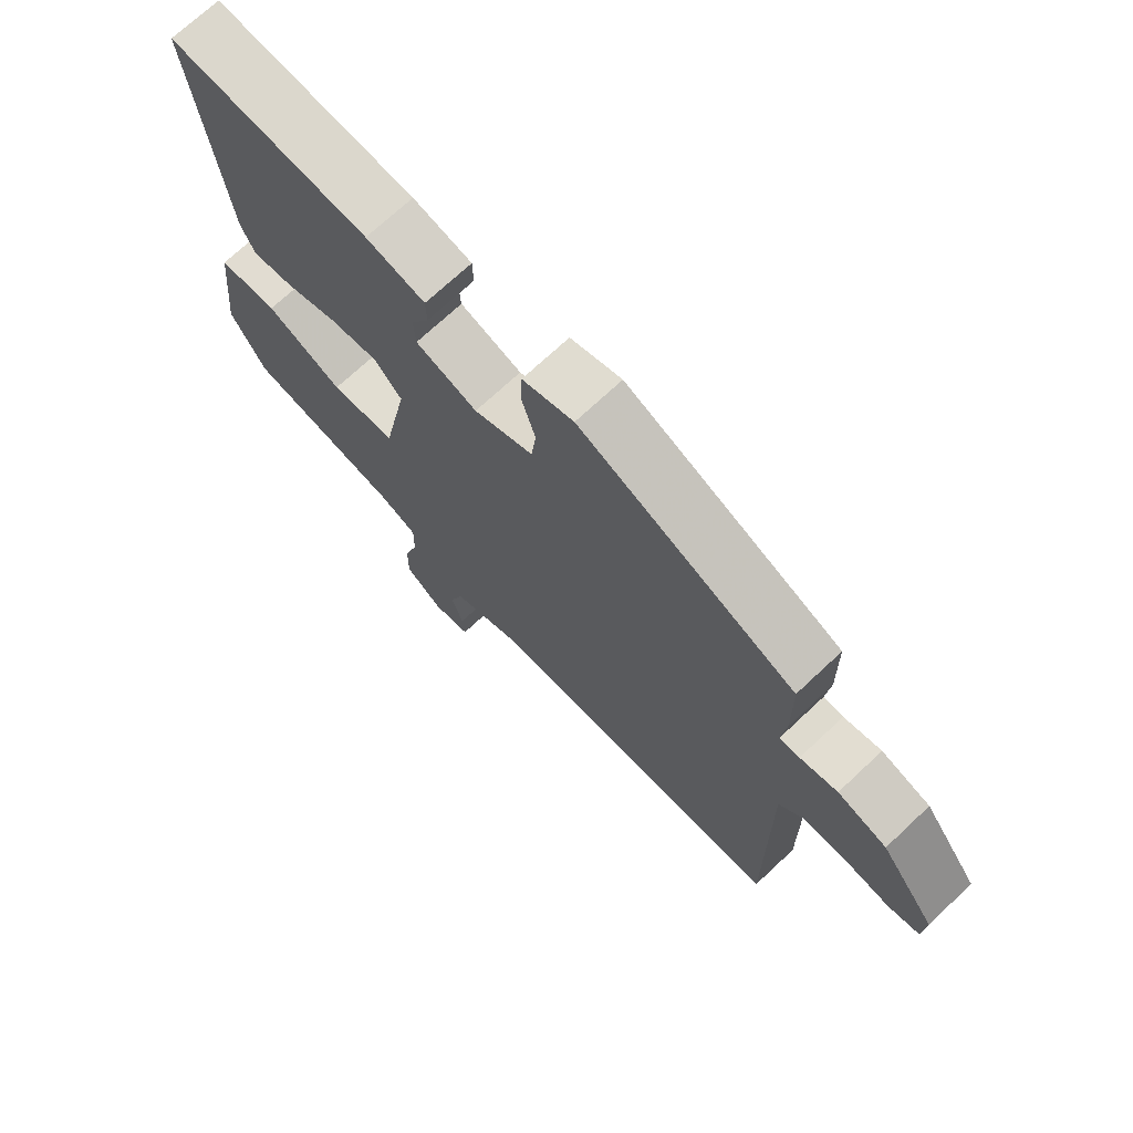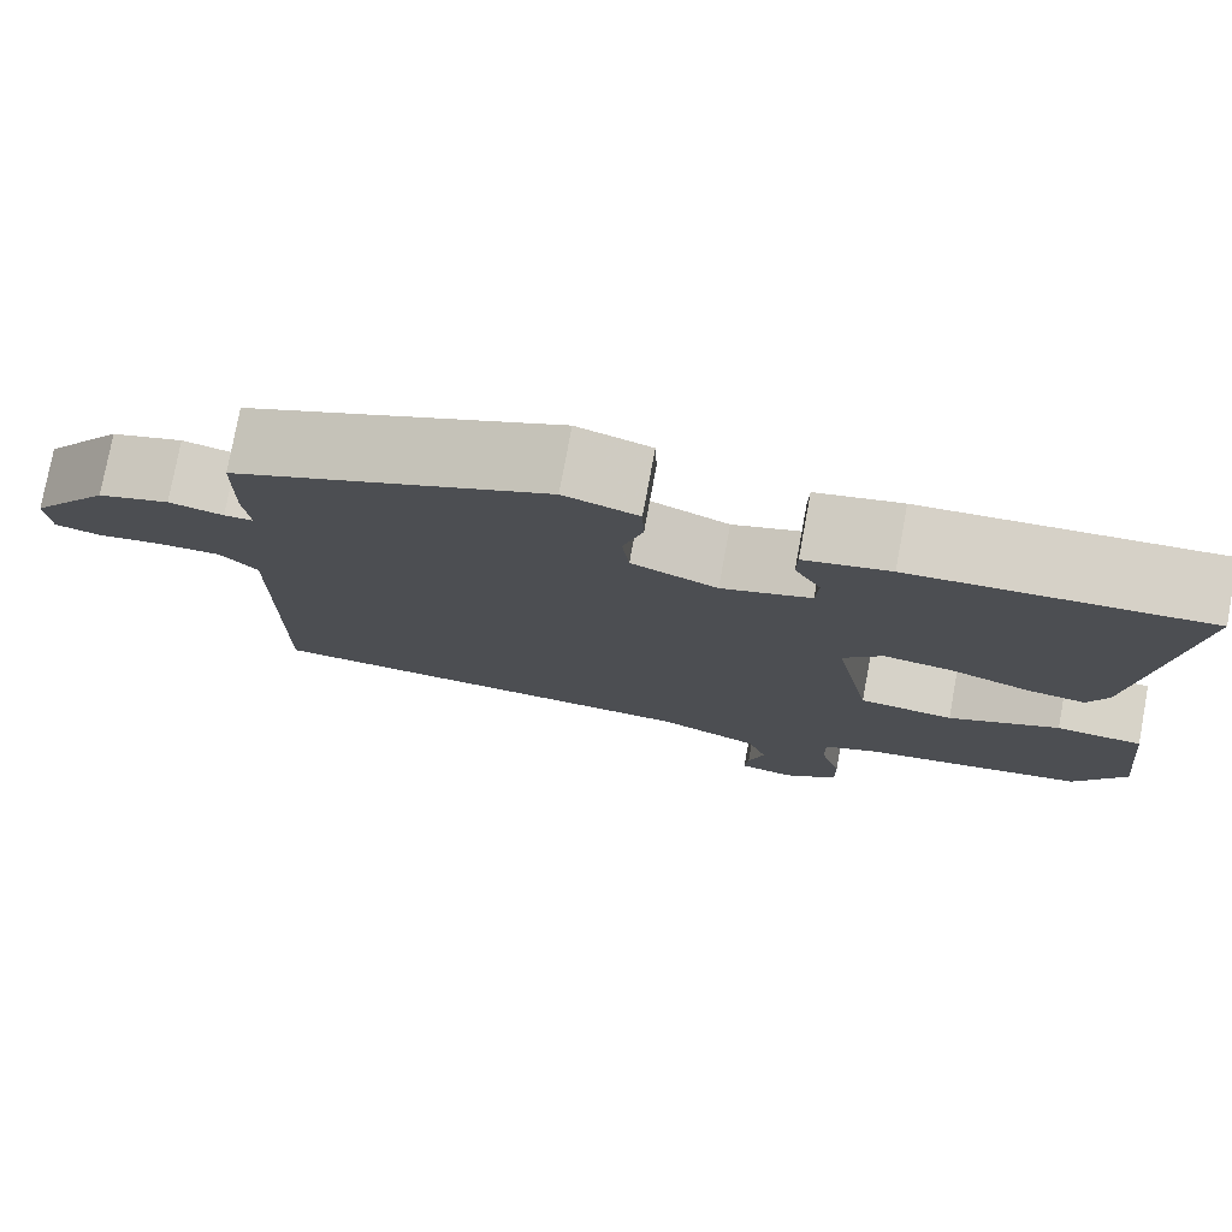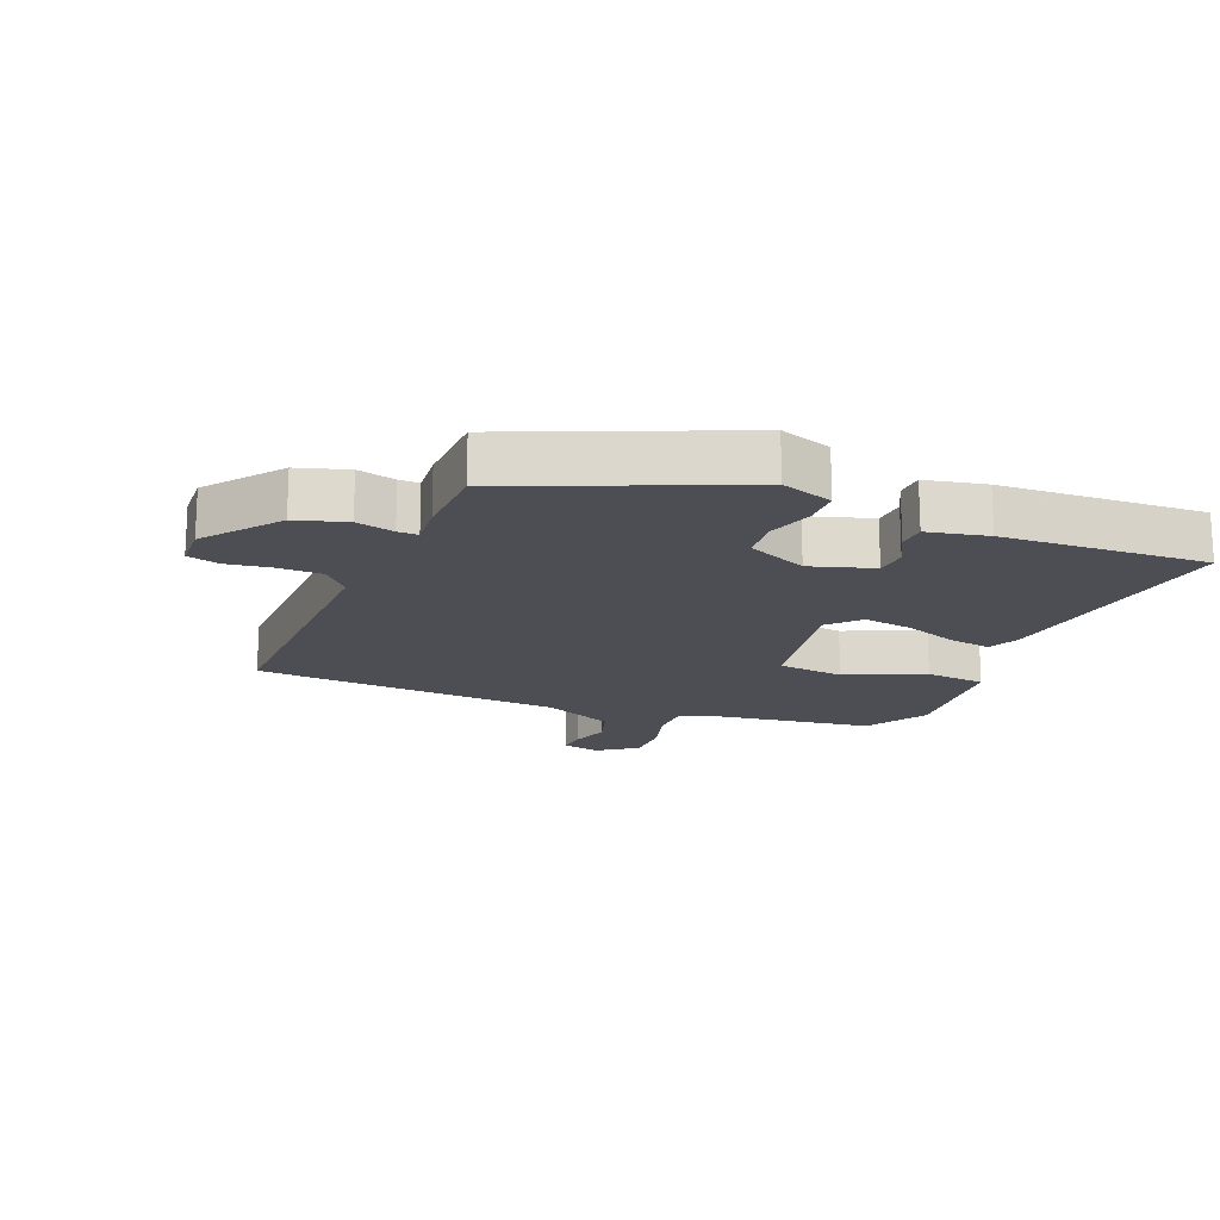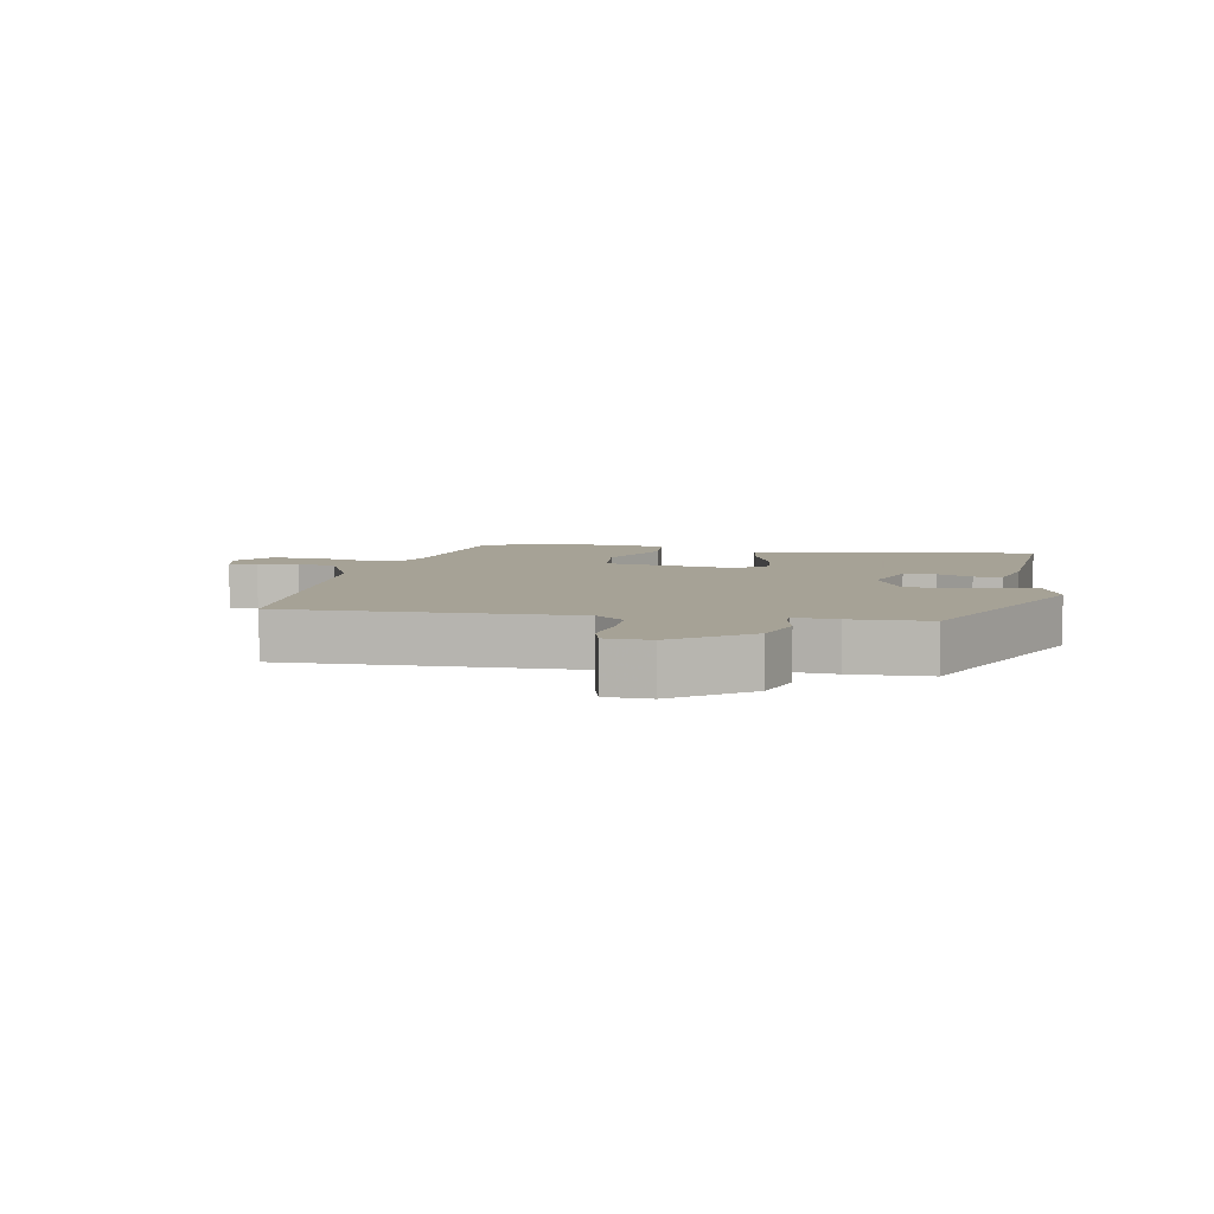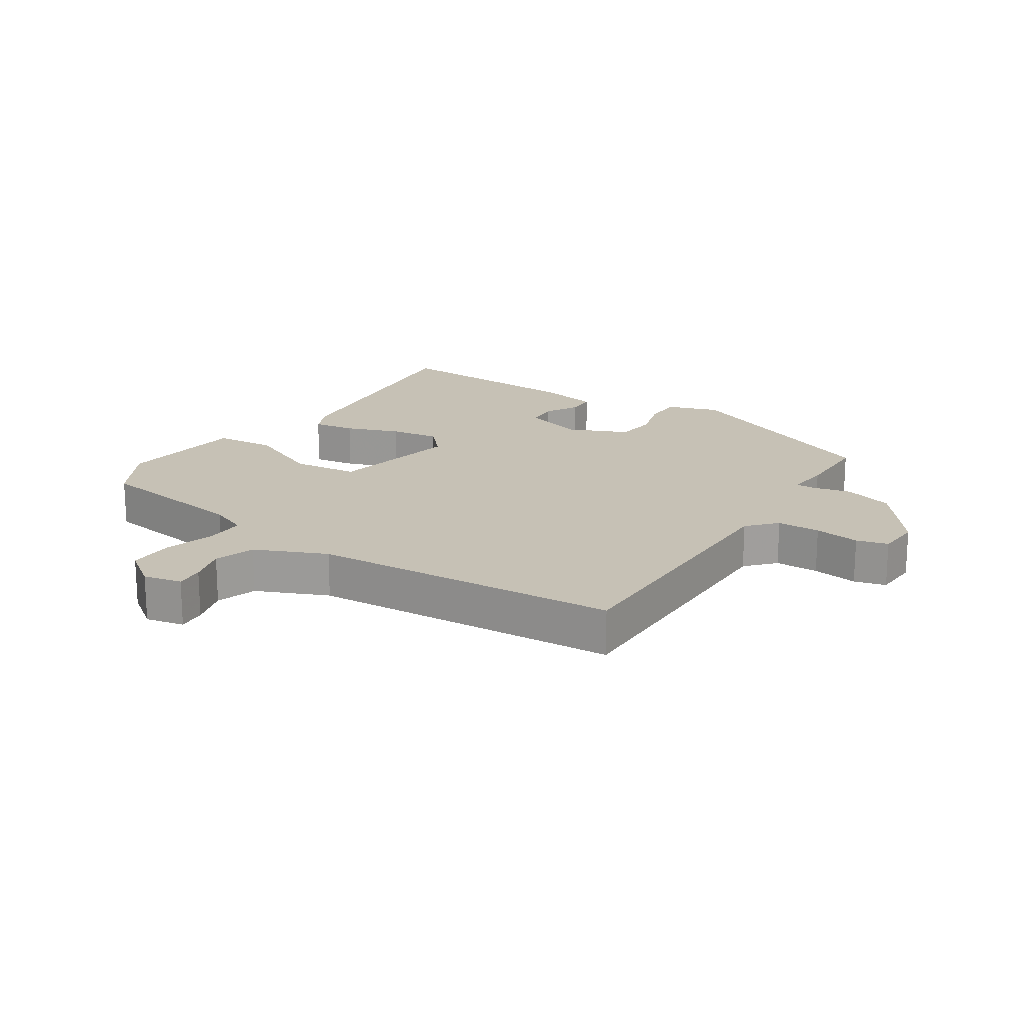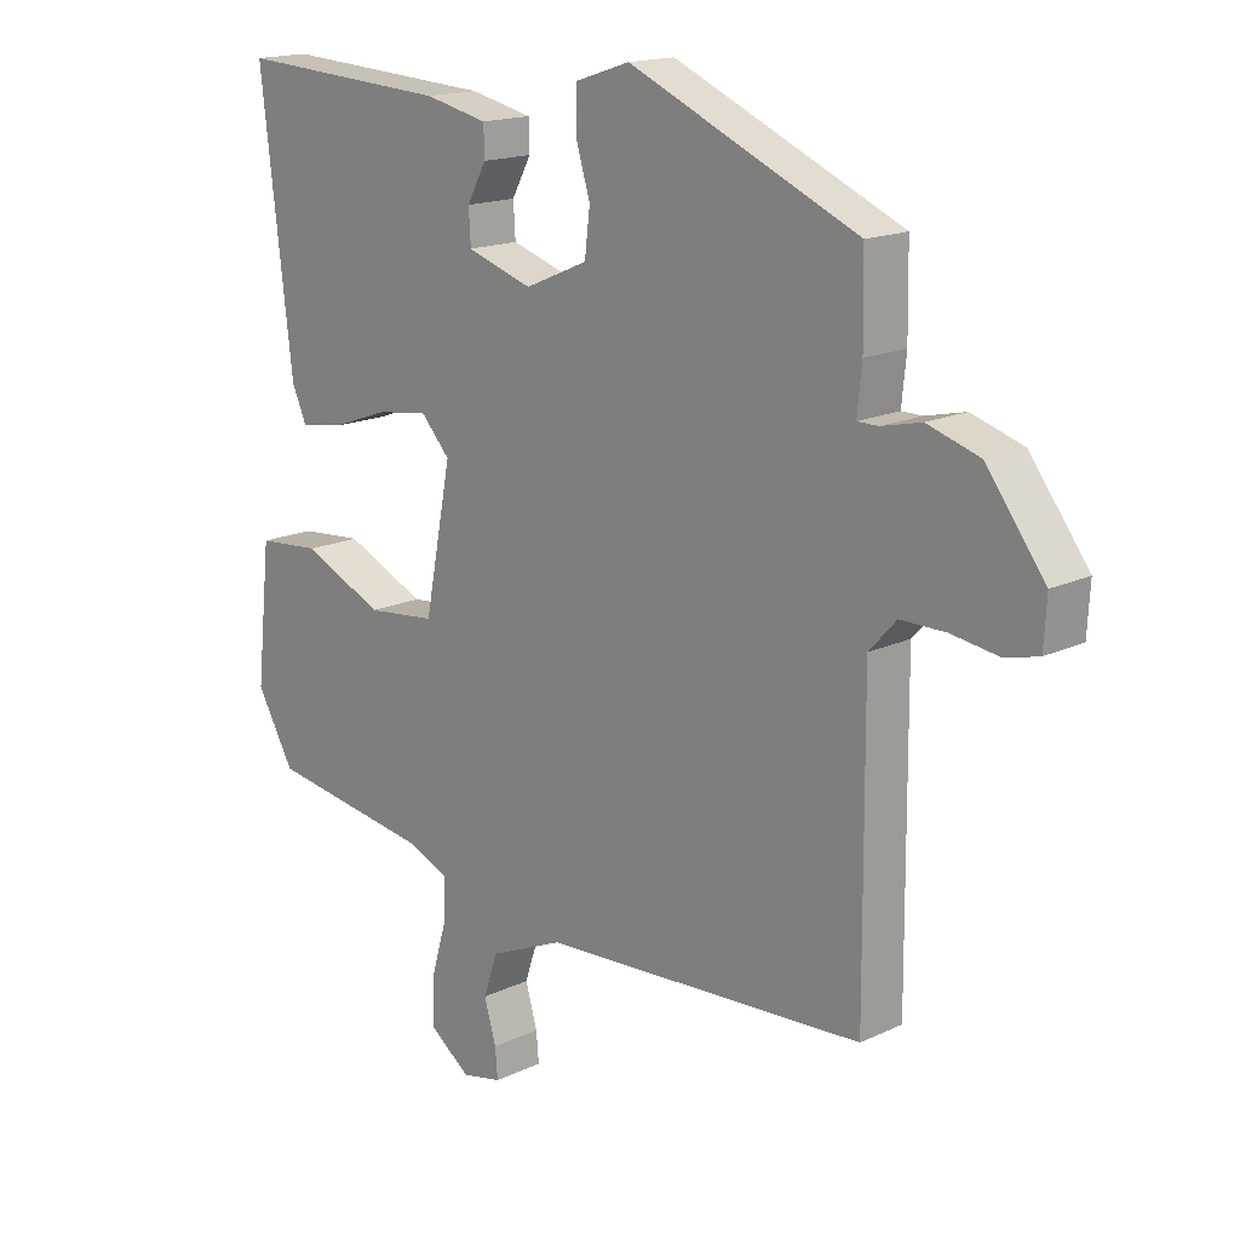
<metadata>
{"format":"obj","ext":"obj","renderer":"f3d","projection":"perspective","resolution":1024,"background":"white","views":[{"elev":71.3,"azim":-133.2,"up":"+Z"},{"elev":77.4,"azim":10.5,"up":"+Z"},{"elev":-17.3,"azim":-22.8,"up":"+Y"},{"elev":6.3,"azim":-79.7,"up":"+Y"},{"elev":18.7,"azim":-147.0,"up":"+Y"},{"elev":16.5,"azim":-133.9,"up":"+Z"}]}
</metadata>
<code>
v 0.484 0.07 -0.447
v 0.235 0.07 -0.485
v 0.174 0.07 -0.511
v 0.175 0.07 -0.574
v 0.198 0.07 -0.654
v 0.199 0.07 -0.727
v 0.138 0.07 -0.772
v 0.077 0.07 -0.759
v 0.081 0.07 -0.714
v 0.099 0.07 -0.652
v 0.078 0.07 -0.588
v -0.035 0.07 -0.539
v -0.525 0.07 -0.511
v -0.522 0.07 -0.063
v -0.563 0.07 -0.018
v -0.632 0.07 -0.018
v -0.704 0.07 -0.029
v -0.754 0.07 -0.016
v -0.758 0.07 0.055
v -0.67 0.07 0.172
v -0.591 0.07 0.197
v -0.531 0.07 0.183
v -0.499 0.07 0.183
v -0.506 0.07 0.251
v -0.504 0.07 0.374
v -0.158 0.07 0.526
v -0.076 0.07 0.499
v -0.074 0.07 0.439
v -0.096 0.07 0.365
v -0.088 0.07 0.299
v 0.007 0.07 0.258
v 0.106 0.07 0.29
v 0.109 0.07 0.341
v 0.08 0.07 0.395
v 0.081 0.07 0.44
v 0.176 0.07 0.461
v 0.499 0.07 0.48
v 0.451 0.07 0.077
v 0.429 0.07 0.027
v 0.362 0.07 0.037
v 0.276 0.07 0.068
v 0.198 0.07 0.079
v 0.154 0.07 0.031
v 0.195 0.07 -0.179
v 0.3 0.07 -0.19
v 0.423 0.07 -0.134
v 0.519 0.07 -0.142
v 0.541 0.07 -0.347
v 0.484 0 -0.447
v 0.235 0 -0.485
v 0.174 0 -0.511
v 0.175 0 -0.574
v 0.198 0 -0.654
v 0.199 0 -0.727
v 0.138 0 -0.772
v 0.077 0 -0.759
v 0.081 0 -0.714
v 0.099 0 -0.652
v 0.078 0 -0.588
v -0.035 0 -0.539
v -0.525 0 -0.511
v -0.522 0 -0.063
v -0.563 0 -0.018
v -0.632 0 -0.018
v -0.704 0 -0.029
v -0.754 0 -0.016
v -0.758 0 0.055
v -0.67 0 0.172
v -0.591 0 0.197
v -0.531 0 0.183
v -0.499 0 0.183
v -0.506 0 0.251
v -0.504 0 0.374
v -0.158 0 0.526
v -0.076 0 0.499
v -0.074 0 0.439
v -0.096 0 0.365
v -0.088 0 0.299
v 0.007 0 0.258
v 0.106 0 0.29
v 0.109 0 0.341
v 0.08 0 0.395
v 0.081 0 0.44
v 0.176 0 0.461
v 0.499 0 0.48
v 0.451 0 0.077
v 0.429 0 0.027
v 0.362 0 0.037
v 0.276 0 0.068
v 0.198 0 0.079
v 0.154 0 0.031
v 0.195 0 -0.179
v 0.3 0 -0.19
v 0.423 0 -0.134
v 0.519 0 -0.142
v 0.541 0 -0.347
f 45 46 47 48
f 44 45 48 1
f 38 39 40 41
f 38 41 42
f 37 38 42
f 36 37 42 43
f 33 34 35 36
f 32 33 36 43
f 26 27 28 29
f 26 29 30
f 23 24 25 26
f 23 26 30
f 19 20 21 22
f 19 22 23
f 16 17 18 19
f 15 16 19 23
f 14 15 23 30
f 12 13 14 30
f 7 8 9 10
f 5 6 7 10
f 4 5 10 11
f 3 4 11 12
f 44 1 2
f 43 44 2 3
f 31 32 43 3
f 3 12 30 31
f 96 95 94 93
f 49 96 93 92
f 89 88 87 86
f 90 89 86
f 90 86 85
f 91 90 85 84
f 84 83 82 81
f 91 84 81 80
f 77 76 75 74
f 78 77 74
f 74 73 72 71
f 78 74 71
f 70 69 68 67
f 71 70 67
f 67 66 65 64
f 71 67 64 63
f 78 71 63 62
f 78 62 61 60
f 58 57 56 55
f 58 55 54 53
f 59 58 53 52
f 60 59 52 51
f 50 49 92
f 51 50 92 91
f 51 91 80 79
f 79 78 60 51
f 1 49 50 2
f 2 50 51 3
f 3 51 52 4
f 4 52 53 5
f 5 53 54 6
f 6 54 55 7
f 7 55 56 8
f 8 56 57 9
f 9 57 58 10
f 10 58 59 11
f 11 59 60 12
f 12 60 61 13
f 13 61 62 14
f 14 62 63 15
f 15 63 64 16
f 16 64 65 17
f 17 65 66 18
f 18 66 67 19
f 19 67 68 20
f 20 68 69 21
f 21 69 70 22
f 22 70 71 23
f 23 71 72 24
f 24 72 73 25
f 25 73 74 26
f 26 74 75 27
f 27 75 76 28
f 28 76 77 29
f 29 77 78 30
f 30 78 79 31
f 31 79 80 32
f 32 80 81 33
f 33 81 82 34
f 34 82 83 35
f 35 83 84 36
f 36 84 85 37
f 37 85 86 38
f 38 86 87 39
f 39 87 88 40
f 40 88 89 41
f 41 89 90 42
f 42 90 91 43
f 43 91 92 44
f 44 92 93 45
f 45 93 94 46
f 46 94 95 47
f 47 95 96 48
f 48 96 49 1

</code>
